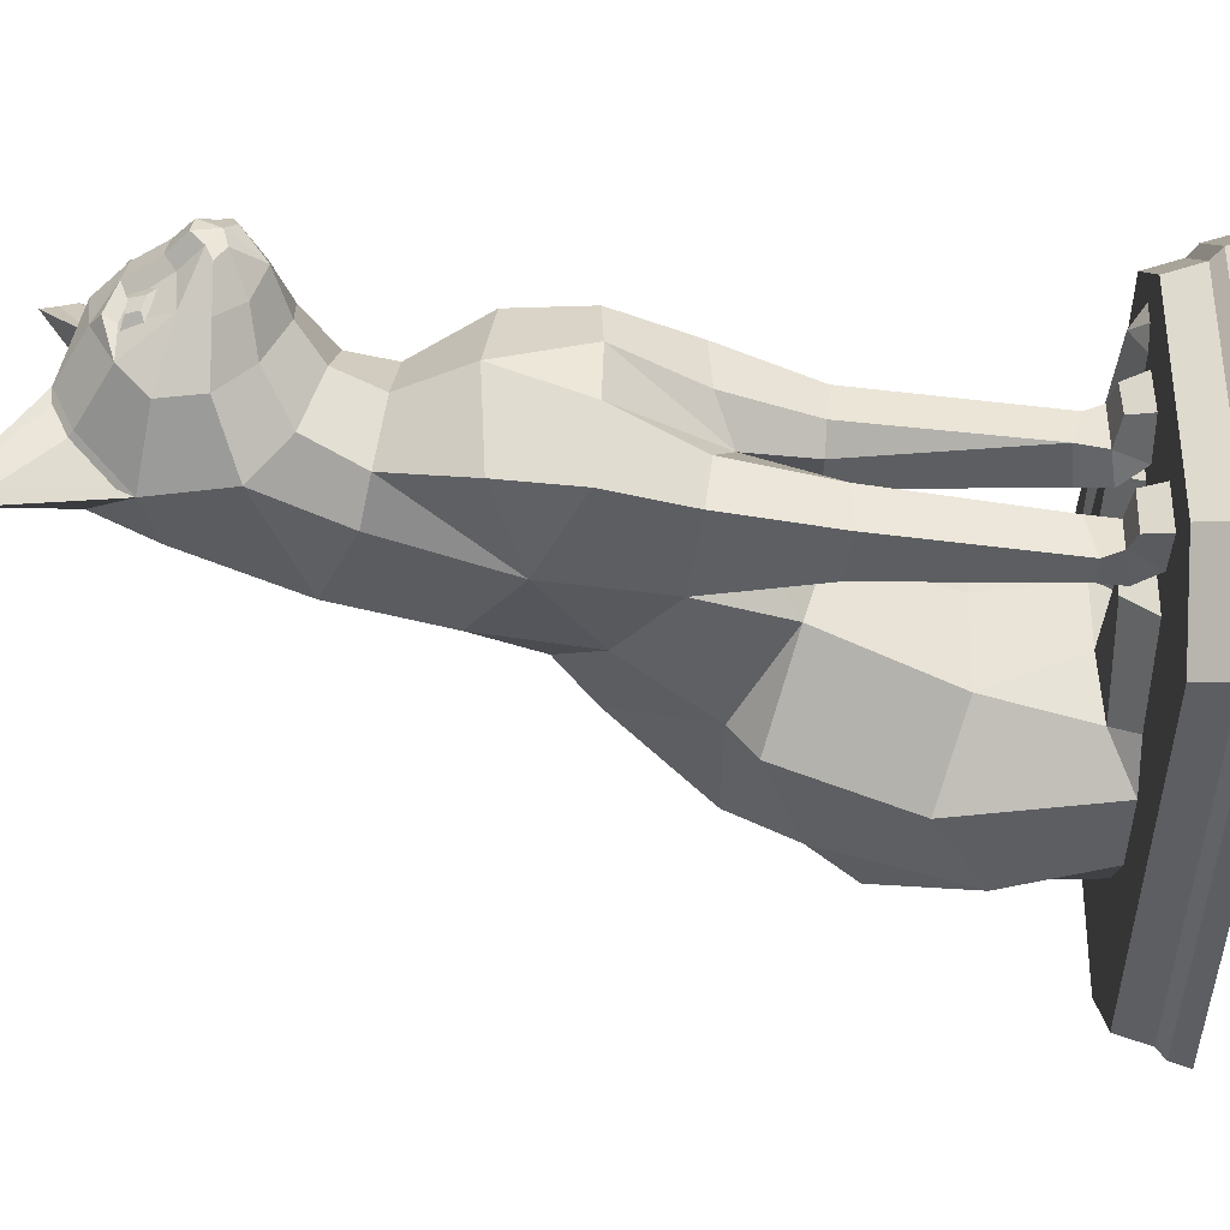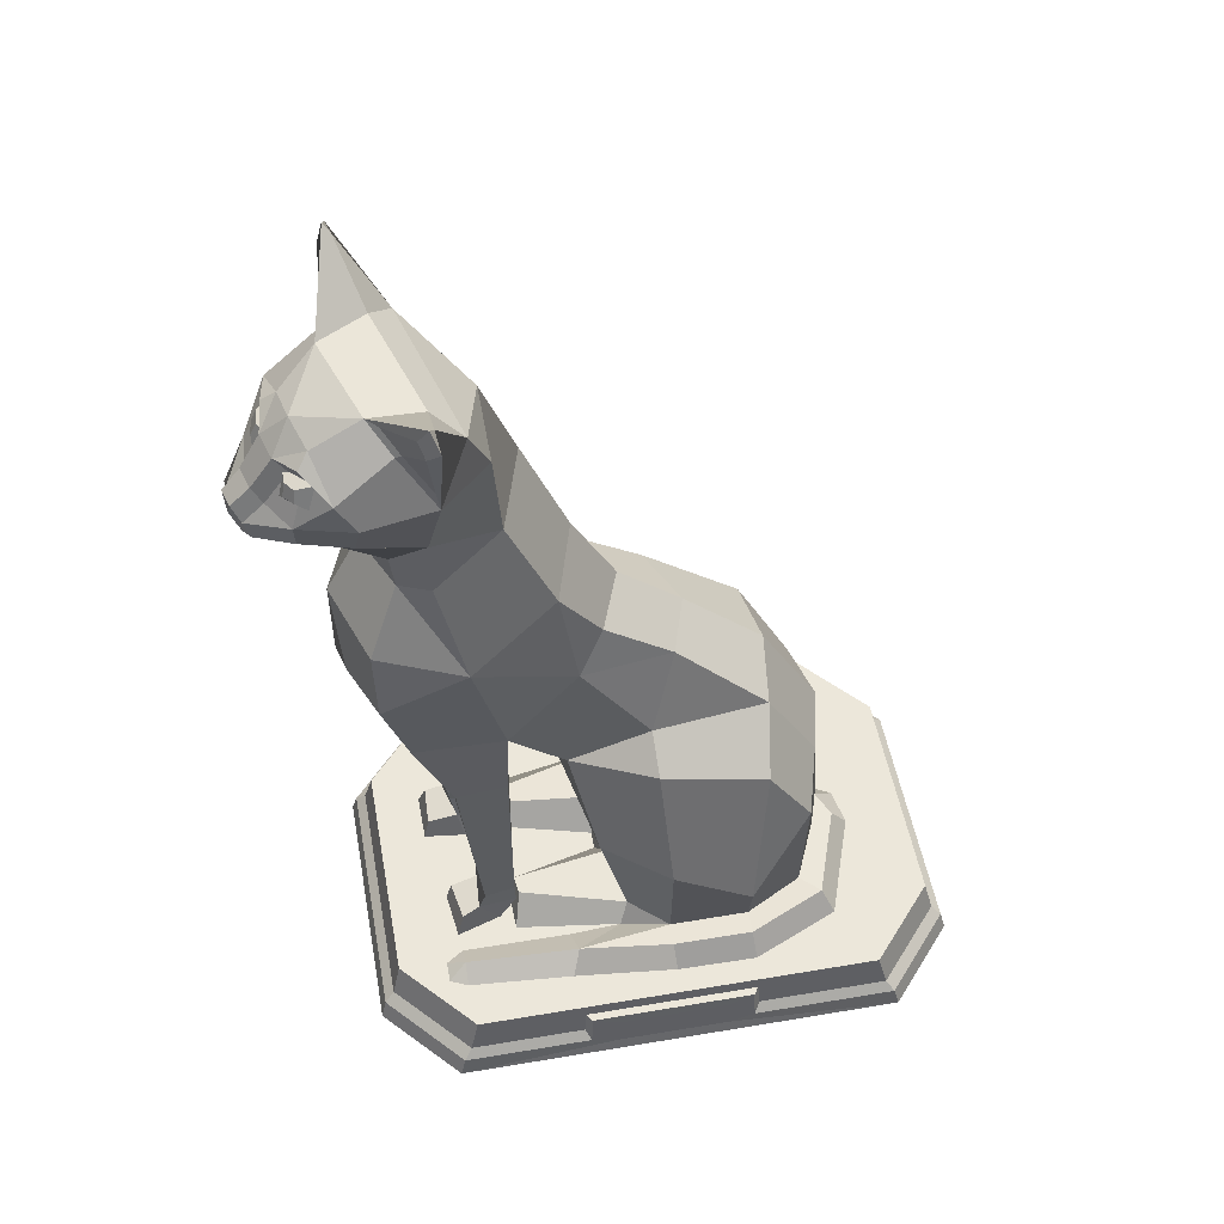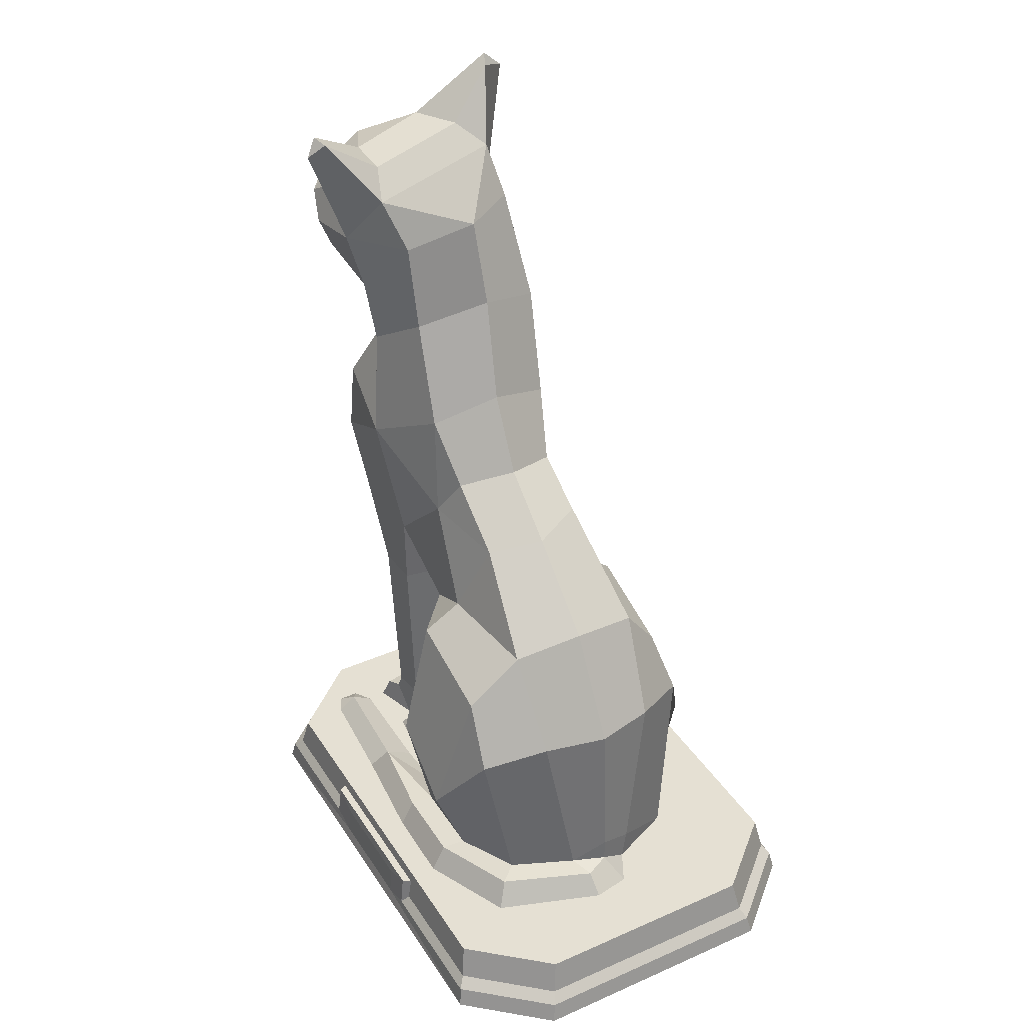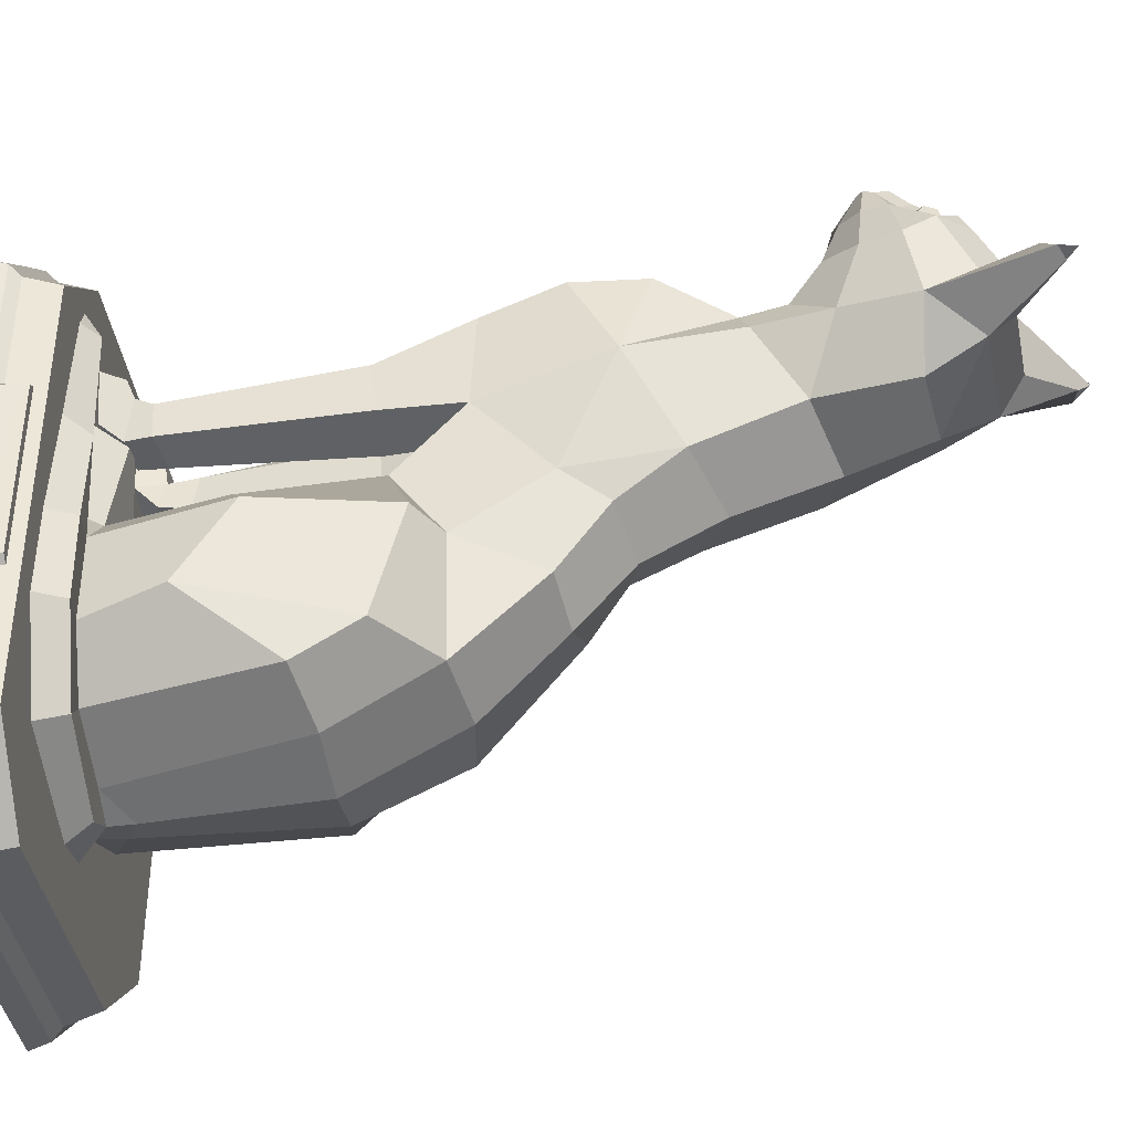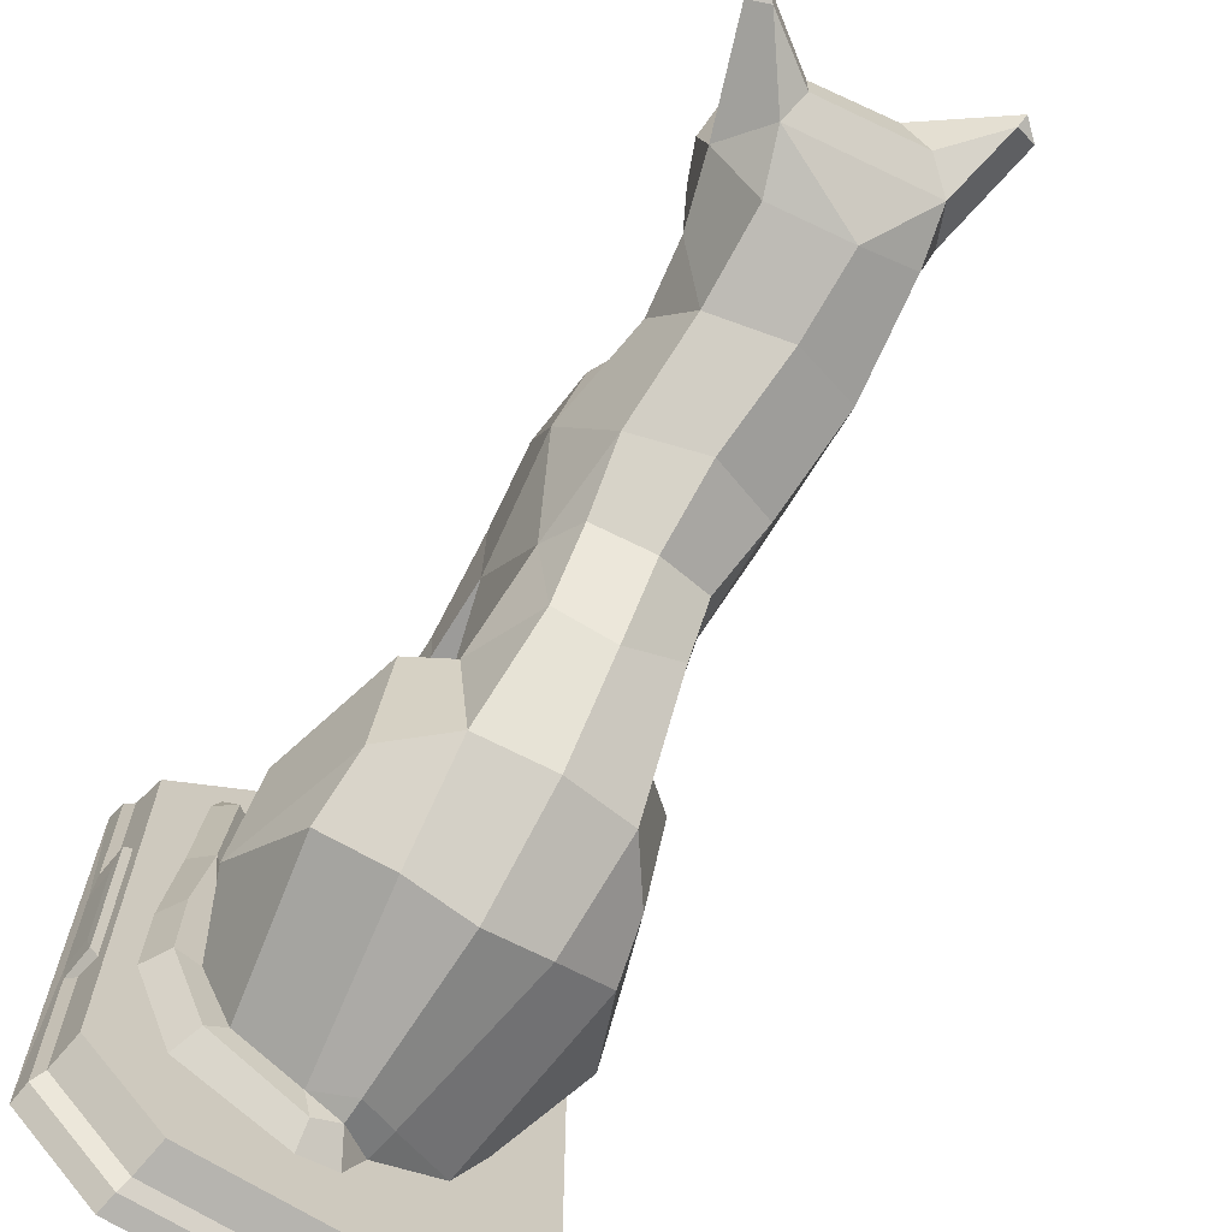
<metadata>
{"format":"obj","ext":"obj","renderer":"f3d","projection":"perspective","resolution":1024,"background":"white","views":[{"elev":49.1,"azim":-88.3,"up":"+Z"},{"elev":51.1,"azim":79.6,"up":"+Y"},{"elev":38.0,"azim":150.8,"up":"+Y"},{"elev":-38.6,"azim":97.7,"up":"+Z"},{"elev":-68.1,"azim":147.3,"up":"+Z"}]}
</metadata>
<code>
v -9.393 0 -23.64
v -15.1 0 -18.61
v -8.354 4.506 -21.98
v -13.92 4.506 -17.07
v -9.393 0 18.79
v -15.1 0 13.76
v -8.354 4.506 17.13
v -13.92 4.506 12.23
v 8.354 4.506 -21.98
v 13.92 4.506 -17.07
v 9.393 0 -23.64
v 15.1 0 -18.61
v 13.92 4.506 12.23
v 8.354 4.506 17.13
v 9.393 0 18.79
v 15.1 0 13.76
v 4.14 52.08 20.71
v 3.398 54.45 19.93
v 6.372 54.56 17.97
v 6.947 52.73 18.28
v -1.687 53.17 20.53
v -1.248 55.04 19.74
v 2.701 54.81 20.08
v 2.131 52.38 21.5
v 4.797 54.31 19.61
v 4.212 54.97 20.46
v 5.659 54.47 18.81
v 5.804 55.33 19.13
v 7.726 53.98 17.4
v 6.55 51.34 19.87
v 4.261 51.51 23.28
v 4.839 50.57 22.72
v 2.938 56.92 19.21
v 4.471 49.5 22.8
v 5.462 49.92 22.26
v 4.678 48.34 20.37
v 6.251 49.69 19.78
v 5.114 56.16 18.4
v 4.891 57.93 15.04
v 6.576 56.21 13.62
v 10.65 60.27 11.29
v 9.851 61.5 11.79
v 7.932 52.83 11.35
v 5.78 56.21 9.371
v 9.164 60.8 11.46
v 5.054 58.01 11.43
v 4.473 52.48 7.939
v 4.041 45.89 7.405
v -0.9866 47.49 5.654
v 0 37.81 18.41
v 4.053 42.11 14.22
v 0 42.33 16.11
v 4.6 47.15 17.57
v 1.835 46.91 19.11
v 0.9355 45.32 16.92
v 4.454 45.09 14.53
v 2.782 47.92 21.79
v 6.947 49.41 16.45
v 6.289 47.81 12.18
v 8.044 51.95 16.15
v 5.799 37.34 16.34
v 6.756 35.35 10.29
v 5.023 31.54 3.05
v 4.513 38.89 4.234
v 5.69 26.55 8.045
v 6.282 32.24 16.23
v 5.79 26.92 14.48
v 5.511 20.68 11.8
v 5.544 21.07 8.188
v 5.502 7.775 10.28
v 5.14 7.769 8.09
v 5.572 6.623 10.79
v 5.885 6.11 12.04
v 6.339 4.506 12.52
v 5.332 4.506 9.276
v 2.669 20.88 12.18
v 2.933 8.459 10.62
v 2.266 26.57 14.55
v 1.996 31.96 17.91
v 1.434 20.91 10.59
v 0 25.41 12.48
v 2.284 24.02 7.706
v 2.041 20.97 7.709
v 2.513 8.199 7.82
v 4.627 21.8 3.946
v 8.804 21.95 -9.28
v 8.702 23.9 -1.659
v 11.15 15.08 -2.281
v 11.42 11.68 -7.958
v 9.256 6.185 -8.322
v 7.039 6.185 -12.58
v 9.24 6.144 -2.591
v 6.389 13.14 2.031
v 6.844 6.23 0.1401
v 5.034 25.59 -9.851
v 3.94 31.2 -3.479
v 9.293 17.9 -12.24
v 4.518 18.74 -13.59
v 2.476 6.264 -14.66
v -4.517 18.71 -13.6
v 0 6.124 -15.47
v -5.034 25.59 -9.851
v -3.94 32.08 -2.728
v 3.887 34.57 1.277
v -0 20.64 4.989
v 0 23.03 7.585
v 3.074 6.101 12.52
v 2.931 4.506 12.91
v 2.134 4.506 9.981
v 2.021 6.152 8.32
v 2.76 6.484 10.37
v 7.557 4.506 0.7511
v 4.706 6.375 7.749
v 6.491 4.506 8.276
v 3.39 6.358 7.94
v 2.526 4.506 8.356
v 2.445 6.62 0.9287
v 0.6737 4.506 1.467
v -0.4246 13.17 2.87
v 0 31.93 18.38
v 5.875 25.52 -1.669
v 4.986 6.073 8.007
v 5.48 42.77 12.09
v -0.1283 40.78 2.657
v 1.294 54.65 20.61
v 2.319 55.13 21
v -0.03173 54.99 20.38
v 0.2613 55.79 20.69
v -2.61 54.84 20.31
v -0.8385 51.95 21.96
v 3.016 51.62 23.64
v 2.222 50.78 23.46
v 2.139 49.69 23.46
v 1.133 50.28 23.48
v 0.4412 48.69 21.56
v -0.9547 50.28 21.81
v 0.539 56.54 19.7
v -1.072 58.43 17.12
v -3.632 57.09 16.74
v -7.624 61.61 15.54
v -6.362 62.74 15.77
v -6.333 53.94 15.06
v -4.625 56.97 12.3
v -6.2 61.96 15.3
v -2.759 58.59 13.85
v -5.303 53.27 10.63
v -5.835 45.89 7.405
v -4.231 42.91 14.96
v -1.315 48.24 19.24
v -3.428 46.47 16.76
v -3.622 50.28 19.44
v -6.008 48.83 15.65
v -4.241 52.97 19.61
v -5.799 37.34 16.34
v -6.756 35.35 10.29
v -5.023 31.54 3.05
v -5.031 38.89 4.324
v -5.69 27.7 8.045
v -6.282 32.24 16.38
v -5.79 26.92 14.48
v -5.461 19.68 12.84
v -5.494 20.07 9.229
v -5.502 7.775 11.33
v -5.14 7.769 9.132
v -5.508 6.623 12
v -5.636 6.11 13.28
v -6.015 4.506 13.81
v -5.492 4.506 10.48
v -2.62 19.88 13.22
v -2.933 8.459 11.66
v -2.266 26.57 14.55
v -1.996 31.96 17.91
v -1.385 19.91 11.63
v -2.284 24.02 7.706
v -1.991 19.97 8.75
v -2.513 8.199 8.862
v -4.306 21.8 4.737
v -8.218 21.19 -8.557
v -8.116 23.73 -1.659
v -11.15 15.08 -2.281
v -11.42 11.68 -7.958
v -9.249 4.506 -8.367
v -7.031 4.506 -12.59
v -9.304 4.506 -2.702
v -6.389 13.14 2.031
v -6.844 6.23 0.1401
v -8.602 18.01 -11.45
v -2.245 4.506 -14.69
v -3.887 34.57 1.277
v -2.779 6.101 13.42
v -2.58 4.506 13.78
v -2.218 4.506 10.79
v -2.35 6.152 9.126
v -2.782 6.484 11.25
v -7.557 4.506 0.4239
v -4.706 6.375 7.749
v -6.491 4.506 8.276
v -3.39 6.358 7.94
v -2.526 4.506 8.356
v -2.445 6.62 0.9287
v -0.6737 4.506 1.467
v -5.875 25.52 -1.669
v -5.335 6.073 9.175
v -5.48 43.57 12.09
v -0.07301 18.85 -14.73
v -0.06719 26.35 -10.53
v 1.852 6.011 -16.34
v 1.711 4.506 -17.57
v 8.506 6.347 -13.98
v 9.336 4.506 -14.85
v 11.04 6.347 -8.278
v 12.14 4.506 -8.42
v -0.9522 4.506 -17.06
v 10.96 6.231 -2.48
v 12.05 4.506 -2.622
v 7.716 4.506 12.39
v 9.29 5.472 12.39
v 10.64 4.506 12.39
v 8.554 4.506 13.67
v 10.06 4.506 13.67
v 7.746 4.506 4.529
v 9.979 6.011 4.2
v 11.26 4.506 4.825
v -8.783 2.11 -22.58
v 8.783 2.11 -22.58
v 14.35 2.11 -17.68
v 14.35 2.11 12.83
v 8.783 2.11 17.73
v -8.783 2.11 17.73
v -14.35 2.11 12.83
v -14.35 2.11 -17.68
v -9.137 1.395 -23.28
v -14.85 1.395 -18.25
v -14.85 1.395 13.4
v -9.137 1.395 18.43
v 9.137 1.395 18.43
v 14.88 1.395 13.4
v 14.88 1.395 -18.25
v 9.137 1.395 -23.28
v 6.419 53.36 19.59
v 5.618 53.18 20.17
v 6.122 54.16 19.48
v 5.363 54.14 19.98
v 0.7752 53.6 21.53
v -0.16 53.79 21.39
v 0.9544 54.57 21.11
v -0.07308 54.62 21.04
v 3.414 50.05 23.48
v -0.001202 35.52 -0.3053
v -0.01652 31.74 -4.763
v -0.01055 7.83 -15.43
v -2.622 6.646 -14.59
v 3.888 45.93 7.345
v -1.121 53.18 7.937
v 6.722 56.46 13.23
v 5.489 57.72 14.27
v 10.02 59.36 12.11
v 9.35 60.26 12.48
v 7.714 53.99 11.57
v -3.772 57.37 16.39
v -1.799 58.4 16.67
v -6.92 60.8 16.01
v -5.857 61.67 16.19
v -5.854 54.94 15.09
v 14.35 2.11 4.596
v 14.88 1.395 4.183
v 14.07 3.699 4.473
v 14.07 3.706 -8.124
v 14.35 2.11 -8.22
v 14.88 1.395 -7.806
v 14.63 3.705 -7.733
v 14.63 3.699 4.081
v 14.72 2.964 -5.739
v 14.91 0.8704 -5.787
v 14.72 2.958 2.097
v 14.91 0.8704 2.164
v 15.1 0 -1.584
v 4.819 51.98 21.27
v 4.238 52.79 21.97
v 2.691 52.92 22.41
v 1.79 52.25 22.13
f 230 231 233 234
f 269 270 238 226
f 228 229 235 236
f 224 225 239 232
f 10 4 8 13
f 11 12 2 1
f 232 233 231 224
f 234 235 229 230
f 225 226 238 239
f 227 228 236 237
f 18 17 241 243
f 19 18 243 242
f 20 19 242 240
f 17 20 240 241
f 241 240 242 243
f 20 17 18 19
f 22 21 245 247
f 23 22 247 246
f 24 23 246 244
f 21 24 244 245
f 245 244 246 247
f 24 21 22 23
f 278 279 31 32
f 28 26 25 27
f 27 29 28
f 30 278 32
f 126 26 33
f 279 280 131 31
f 132 248 131
f 34 36 37 35
f 26 38 33
f 33 39 138
f 29 40 39 38
f 256 255 257 258
f 257 255 259
f 43 44 45 41
f 39 46 145 138
f 46 44 143 145
f 45 44 46
f 46 39 42 45
f 44 254 143
f 52 50 61 51
f 56 53 54 55
f 56 55 52 51
f 54 53 36 57
f 57 34 248
f 36 53 58 37
f 59 58 53 56
f 58 59 43 60
f 37 58 60 30
f 35 37 30 32
f 60 29 30
f 60 43 40 29
f 44 43 47
f 48 123 62 64
f 67 65 62 66
f 65 63 62
f 69 65 67 68
f 71 69 68 70
f 75 72 73 74
f 122 72 75
f 70 68 76 77
f 68 67 78 76
f 79 78 67 66
f 50 79 66 61
f 62 61 66
f 81 80 76 78
f 80 77 76
f 83 82 65 69
f 84 83 69 71
f 65 82 85
f 89 86 87 88
f 86 89 97
f 90 89 88 92
f 85 93 88 87
f 92 88 93 94
f 121 95 96
f 97 98 95 86
f 99 98 97 91
f 99 251 205 98
f 98 205 206 95
f 64 63 104
f 96 63 121
f 93 85 105 119
f 106 105 85 82
f 83 84 77 80
f 80 81 82 83
f 73 107 108 74
f 107 111 109 108
f 84 110 111 77
f 109 111 110
f 114 112 94 113
f 113 115 116 114
f 118 116 115 117
f 117 115 113 94
f 94 93 117
f 201 118 117 200
f 119 117 93
f 30 29 27
f 29 38 28
f 38 26 28
f 49 253 48 64 124
f 81 79 120 172
f 120 79 50 172
f 87 121 85
f 86 95 121 87
f 121 63 65 85
f 104 63 96
f 94 112 92
f 42 41 45
f 123 59 56 51
f 71 70 72 122
f 110 84 71 122
f 122 75 109 110
f 72 70 77 111
f 107 73 72 111
f 106 82 81
f 97 89 90 91
f 62 123 51
f 59 48 47 43
f 62 63 64
f 249 124 64 104
f 48 59 123
f 128 127 125 126
f 127 128 129
f 280 281 132 131
f 133 134 136 135
f 126 33 137
f 129 137 138 139
f 261 263 262 260
f 262 264 260
f 140 144 143 142
f 145 144 141 138
f 52 148 154 50
f 150 55 54 149
f 150 148 52 55
f 54 57 135 149
f 135 136 151 149
f 152 150 149 151
f 151 153 142 152
f 136 130 153 151
f 134 132 130 136
f 153 130 129
f 153 129 139 142
f 143 146 142
f 147 157 155 204
f 160 159 155 158
f 158 155 156
f 162 161 160 158
f 164 163 161 162
f 168 167 166 165
f 203 168 165
f 163 170 169 161
f 161 169 171 160
f 172 159 160 171
f 50 154 159 172
f 155 159 154
f 81 171 169 173
f 173 169 170
f 175 162 158 174
f 176 164 162 175
f 158 177 174
f 181 180 179 178
f 178 187 181
f 182 184 180 181
f 177 179 180 185
f 184 186 185 180
f 202 103 102
f 100 187 178 102
f 252 183 187 100
f 157 189 156
f 103 202 156
f 185 119 105 177
f 106 174 177 105
f 175 173 170 176
f 173 175 174 81
f 166 167 191 190
f 190 191 192 194
f 176 170 194 193
f 192 193 194
f 197 196 186 195
f 196 197 199 198
f 201 200 198 199
f 200 186 196 198
f 186 200 185
f 119 185 200
f 129 128 137
f 137 128 126
f 49 124 157 147
f 179 177 202
f 178 179 202 102
f 202 177 158 156
f 189 103 156
f 186 184 195
f 141 144 140
f 143 144 145
f 281 130 132
f 130 127 129
f 204 148 150 152
f 164 203 165 163
f 193 203 164 176
f 203 193 192 168
f 165 194 170 163
f 190 194 165 166
f 106 81 174
f 187 183 182 181
f 155 154 148
f 152 142 146 147
f 155 157 156
f 249 189 157 124
f 147 204 152
f 137 33 138
f 38 39 33
f 57 36 34
f 57 133 135
f 117 119 200
f 81 172 171
f 79 81 78
f 44 47 254
f 143 254 146
f 100 205 251 252
f 205 100 102 206
f 101 99 207
f 188 101 213
f 207 99 91 209
f 208 207 209 210
f 209 91 90 211
f 210 209 211 212
f 213 101 207 208
f 211 90 92 214
f 212 211 214 215
f 222 92 112
f 215 214 222 223
f 217 219 220
f 218 217 220
f 217 216 219
f 222 221 216 217
f 223 222 217 218
f 222 112 221
f 214 92 222
f 6 16 15 5
f 2 12 277
f 9 225 224 3
f 9 10 226 225
f 13 267 268 10
f 13 14 228 227
f 7 229 228 14
f 230 229 7 8
f 4 231 230 8
f 224 231 4 3
f 1 2 233 232
f 234 233 2 6
f 6 5 235 234
f 236 235 5 15
f 237 236 15 16
f 239 238 12 11
f 232 239 11 1
f 132 134 133
f 32 34 35
f 57 248 133
f 62 51 61
f 155 148 204
f 248 132 133
f 32 248 34
f 31 248 32
f 131 248 31
f 104 96 250 249
f 189 249 250 103
f 95 206 250 96
f 102 103 250 206
f 101 251 99
f 252 251 101 188
f 188 183 252
f 47 48 253 49 254
f 146 254 49 147
f 39 40 255 256
f 41 42 258 257
f 256 258 42 39
f 40 43 259 255
f 257 259 43 41
f 139 138 261 260
f 261 138 141 263
f 262 140 142 264
f 141 140 262 263
f 142 139 260 264
f 227 265 267 13
f 237 266 265 227
f 10 268 269 226
f 274 273 275 276
f 269 268 271 270
f 268 267 272 271
f 267 265 266 272
f 270 271 273 274
f 271 272 275 273
f 272 266 276 275
f 12 238 270 274
f 16 276 266 237
f 277 274 276
f 277 276 16
f 12 274 277
f 6 277 16
f 2 277 6
f 13 8 7 14
f 3 4 10 9
f 25 278 30 27
f 25 26 279 278
f 126 280 279 26
f 125 281 280 126
f 125 127 130 281

</code>
